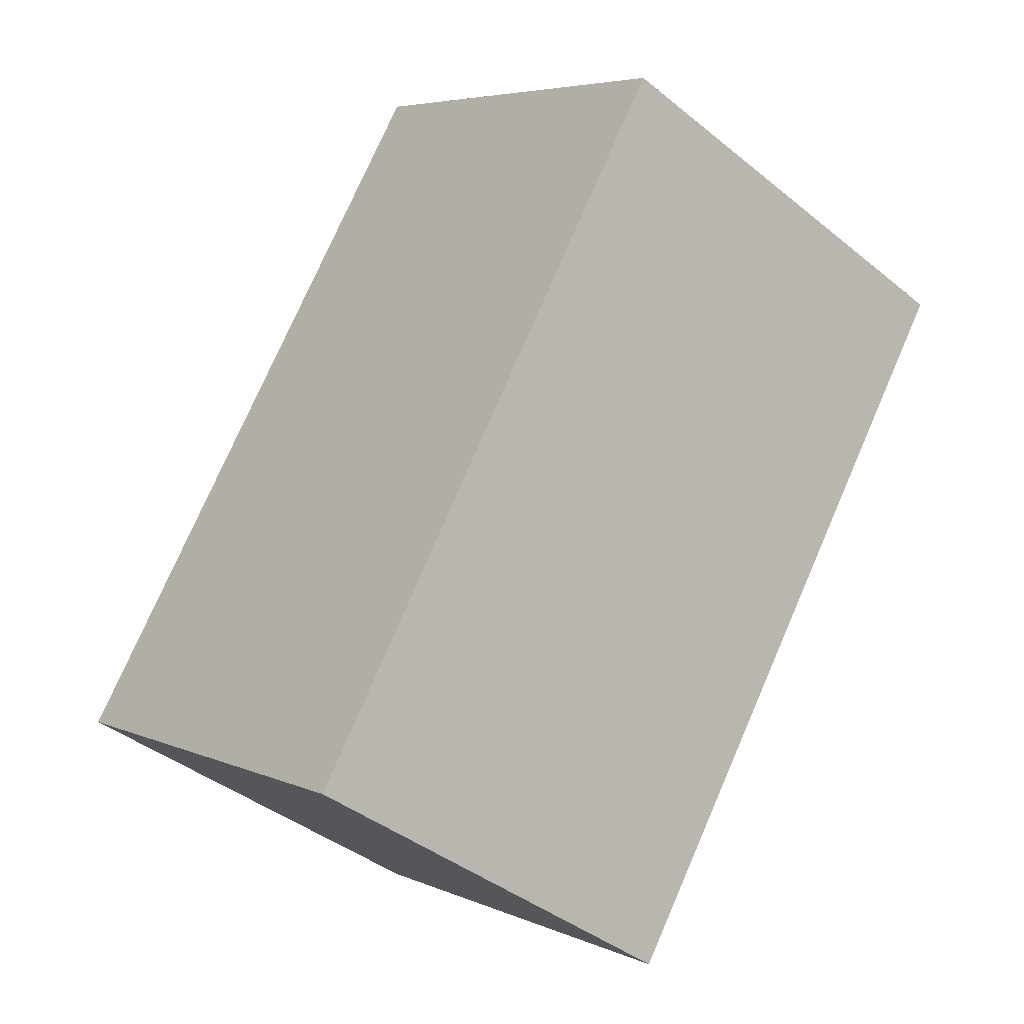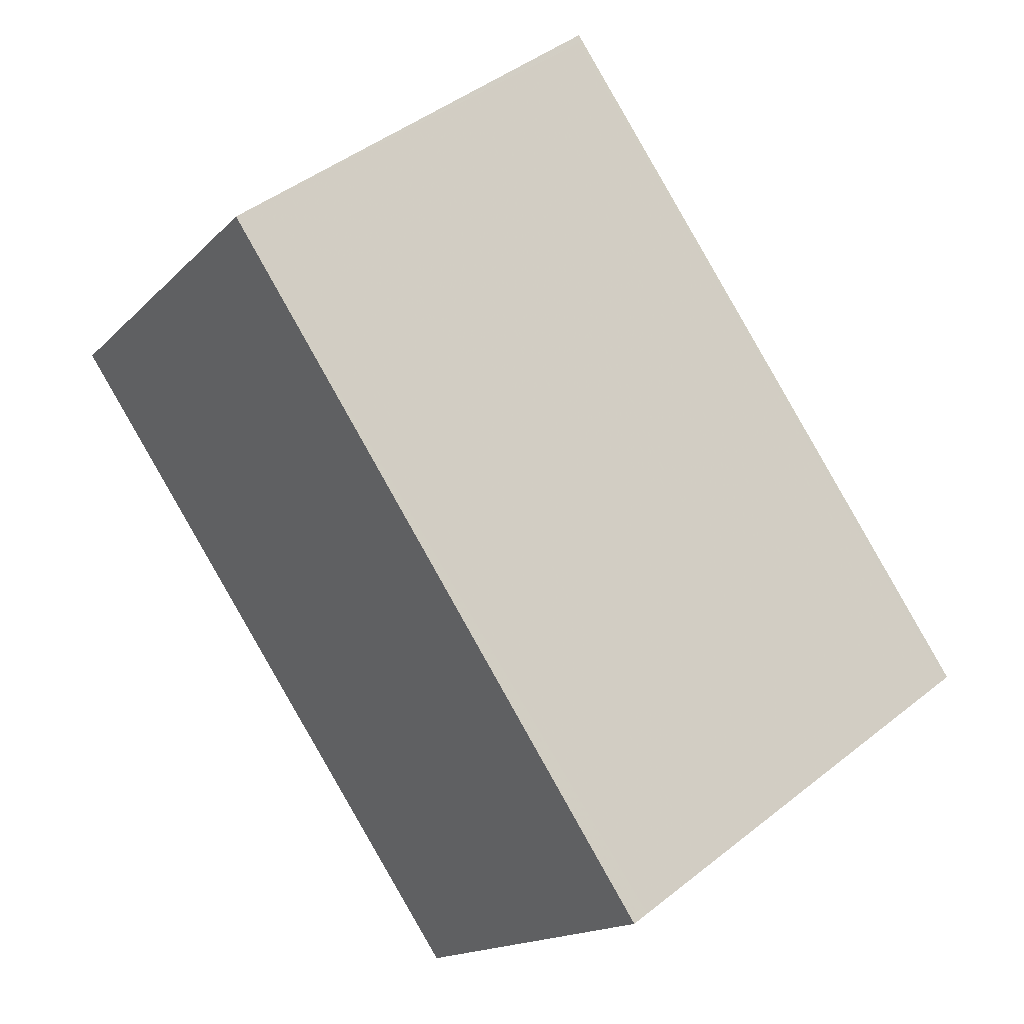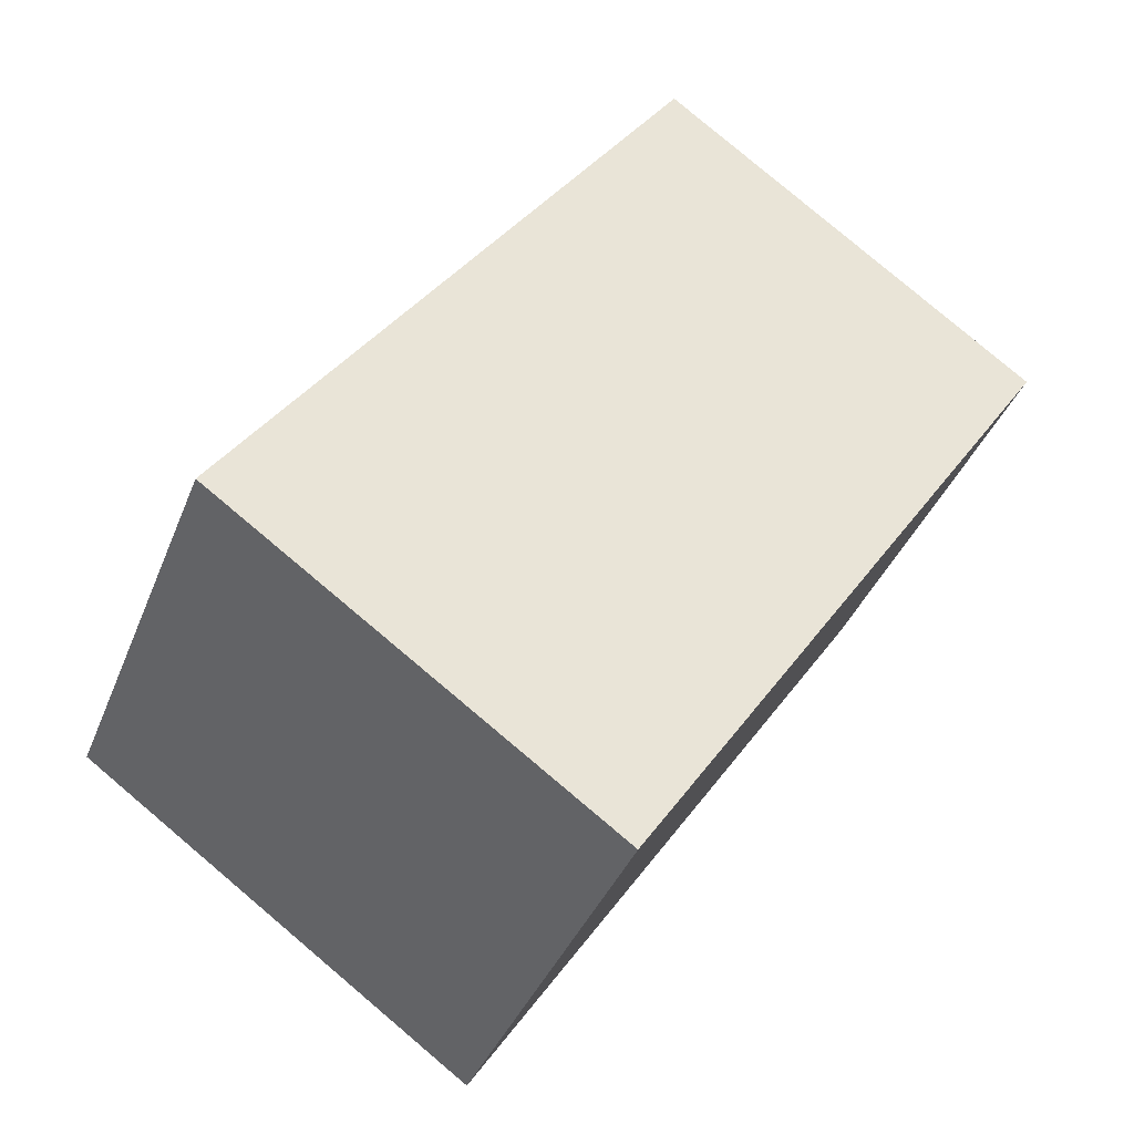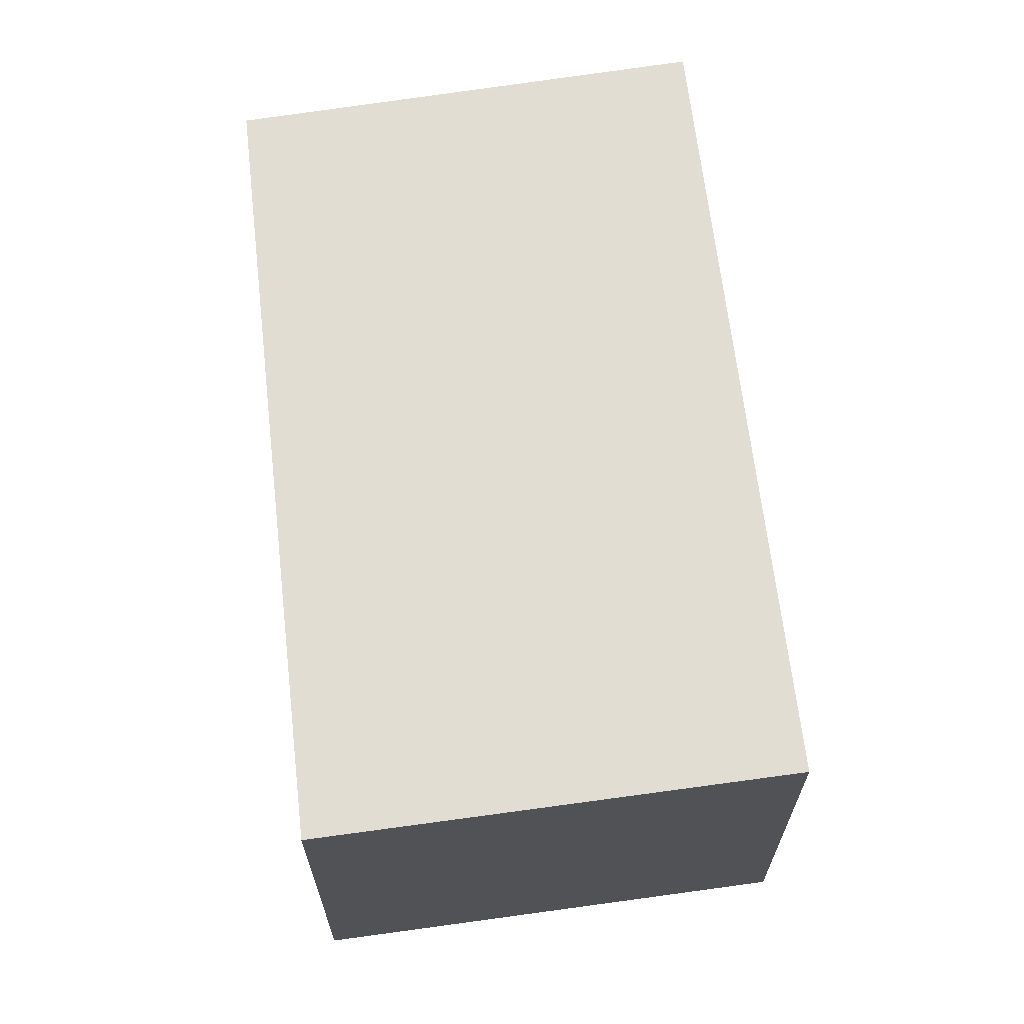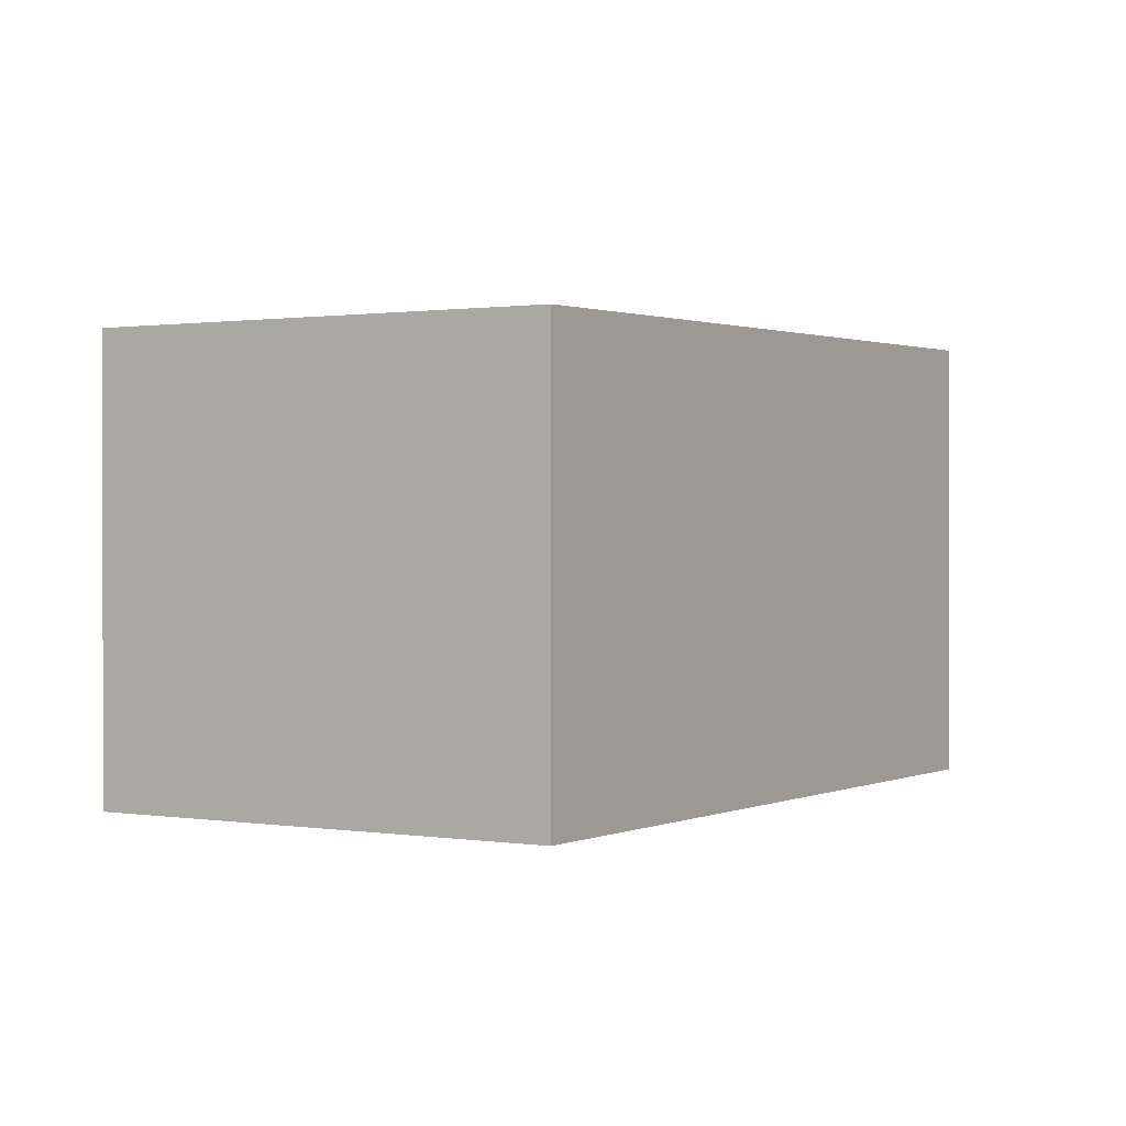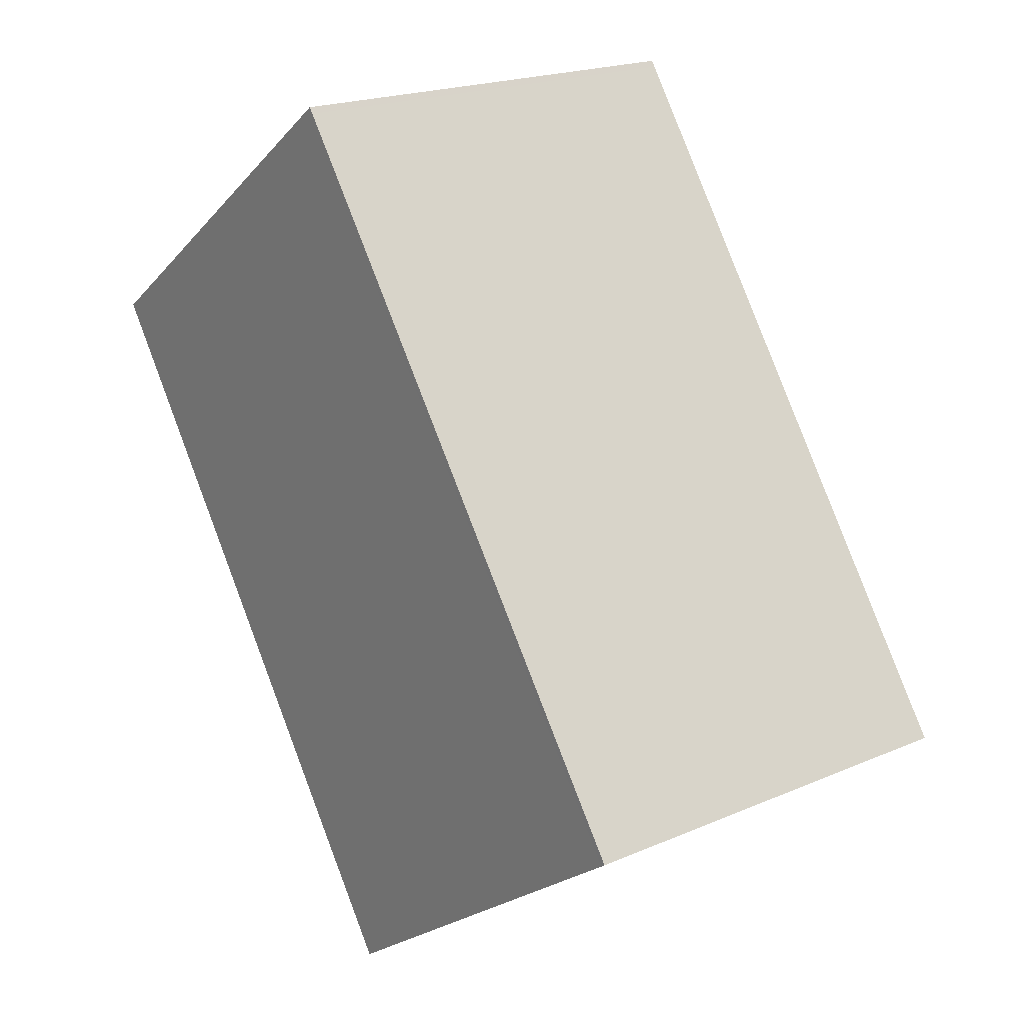
<metadata>
{"format":"obj","ext":"obj","renderer":"f3d","projection":"perspective","resolution":1024,"background":"white","views":[{"elev":-40.6,"azim":-134.7,"up":"+Y"},{"elev":-15.6,"azim":-27.4,"up":"+Y"},{"elev":-38.3,"azim":159.9,"up":"+Y"},{"elev":67.6,"azim":27.6,"up":"+Z"},{"elev":0.8,"azim":67.2,"up":"+Z"},{"elev":20.2,"azim":51.6,"up":"+Y"}]}
</metadata>
<code>
v -2093 -2037 2.169
v -2096 -2034 2.206
v -2094 -2032 2.206
v -2091 -2036 2.168
v -2094 -2032 2.206
v -2095 -2033 2.206
v -2094 -2032 2.206
v -2091 -2036 2.168
v -2094 -2032 2.206
v -2093 -2037 2.169
v -2095 -2034 2.206
v -2096 -2034 2.206
v -2093 -2037 2.169
v -2093 -2037 4.441e-16
v -2096 -2034 0
v -2095 -2034 2.206
v -2096 -2034 2.206
v -2096 -2034 0
v -2095 -2034 0
v -2094 -2032 2.206
v -2094 -2032 2.206
v -2094 -2032 0
v -2094 -2032 0
v -2091 -2036 2.168
v -2091 -2036 2.168
v -2091 -2036 0
v -2091 -2036 0
v -2091 -2036 2.168
v -2094 -2032 2.206
v -2094 -2032 0
v -2091 -2036 0
v -2094 -2032 2.206
v -2095 -2033 2.206
v -2095 -2033 0
v -2094 -2032 0
v -2093 -2037 2.169
v -2091 -2036 2.168
v -2091 -2036 0
v -2093 -2037 0
v -2094 -2032 2.206
v -2094 -2032 2.206
v -2094 -2032 0
v -2094 -2032 0
v -2093 -2037 2.169
v -2093 -2037 2.169
v -2093 -2037 0
v -2093 -2037 4.441e-16
v -2095 -2033 2.206
v -2095 -2034 2.206
v -2095 -2034 0
v -2095 -2033 0
v -2093 -2037 0
v -2096 -2034 0
v -2094 -2032 0
v -2091 -2036 0
f 7 6 9
f 11 6 7 8 10
f 7 5 4 8
f 9 3 5 7
f 10 1 2 11
f 13 14 15 12
f 17 18 19 16
f 21 22 23 20
f 25 26 27 24
f 29 30 31 28
f 33 34 35 32
f 37 38 39 36
f 41 42 43 40
f 45 46 47 44
f 49 50 51 48
f 53 54 55 52

</code>
